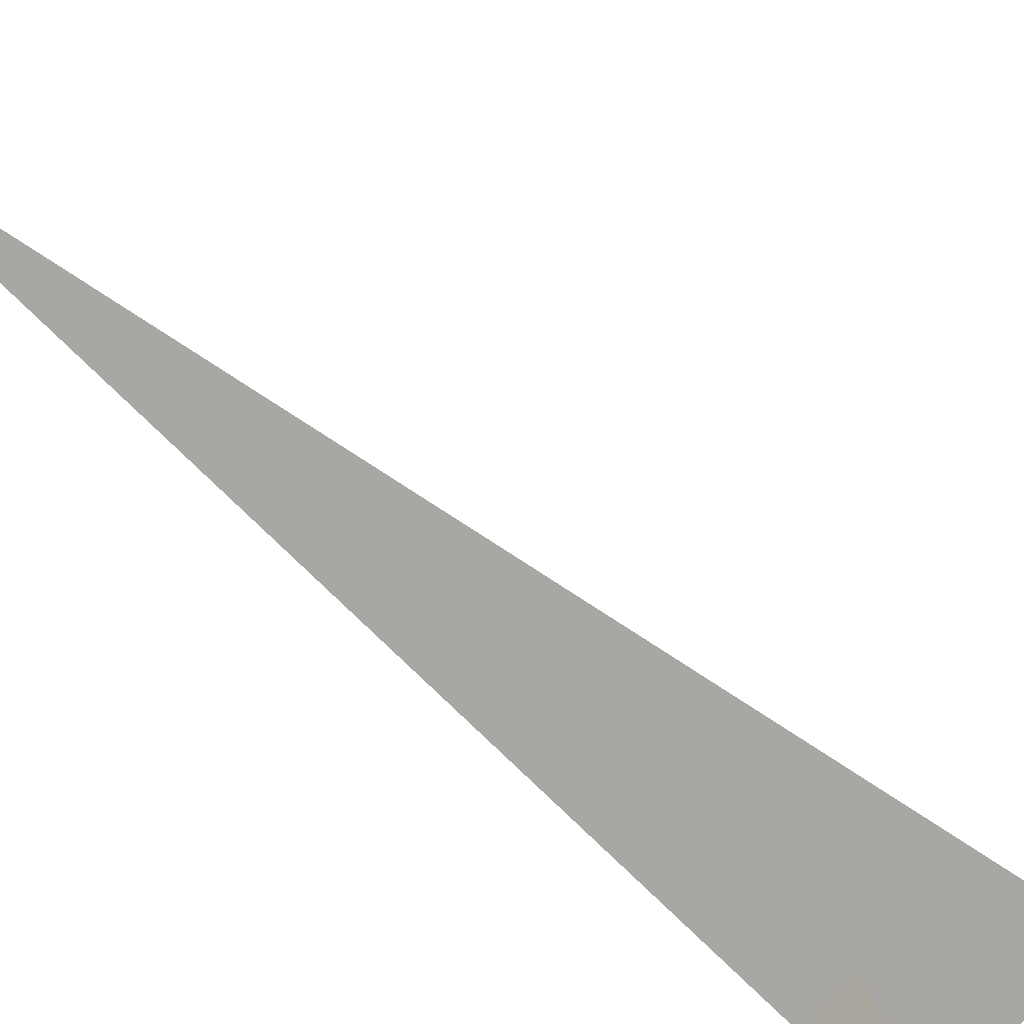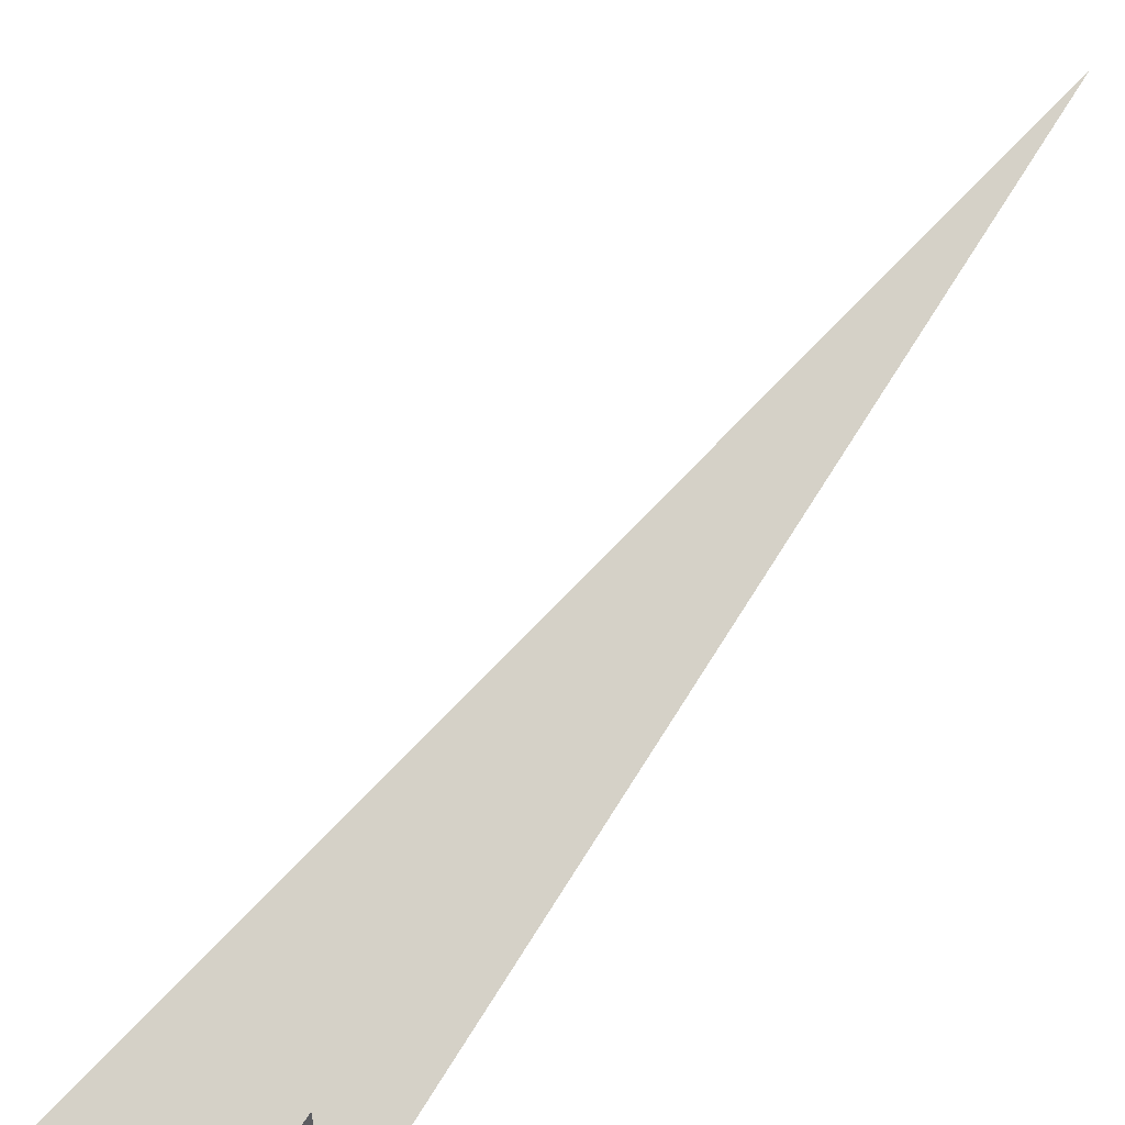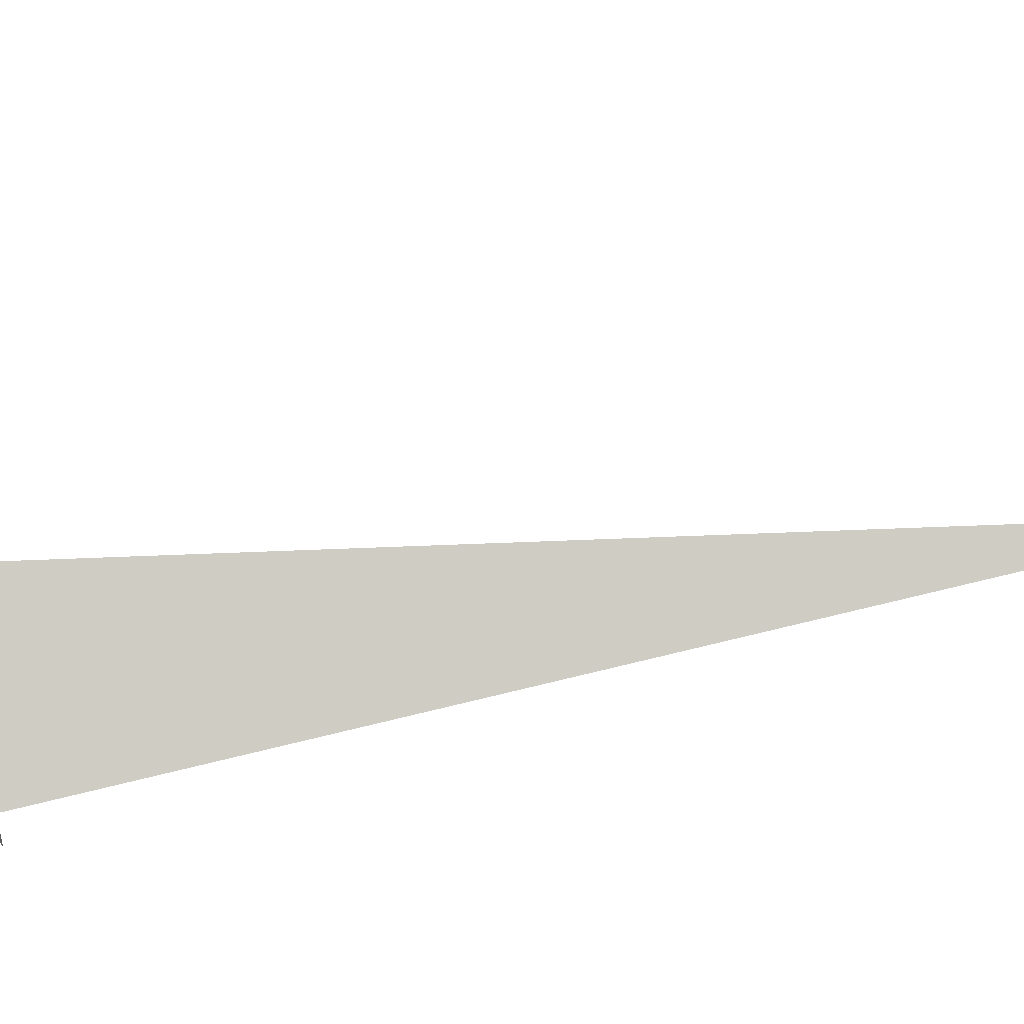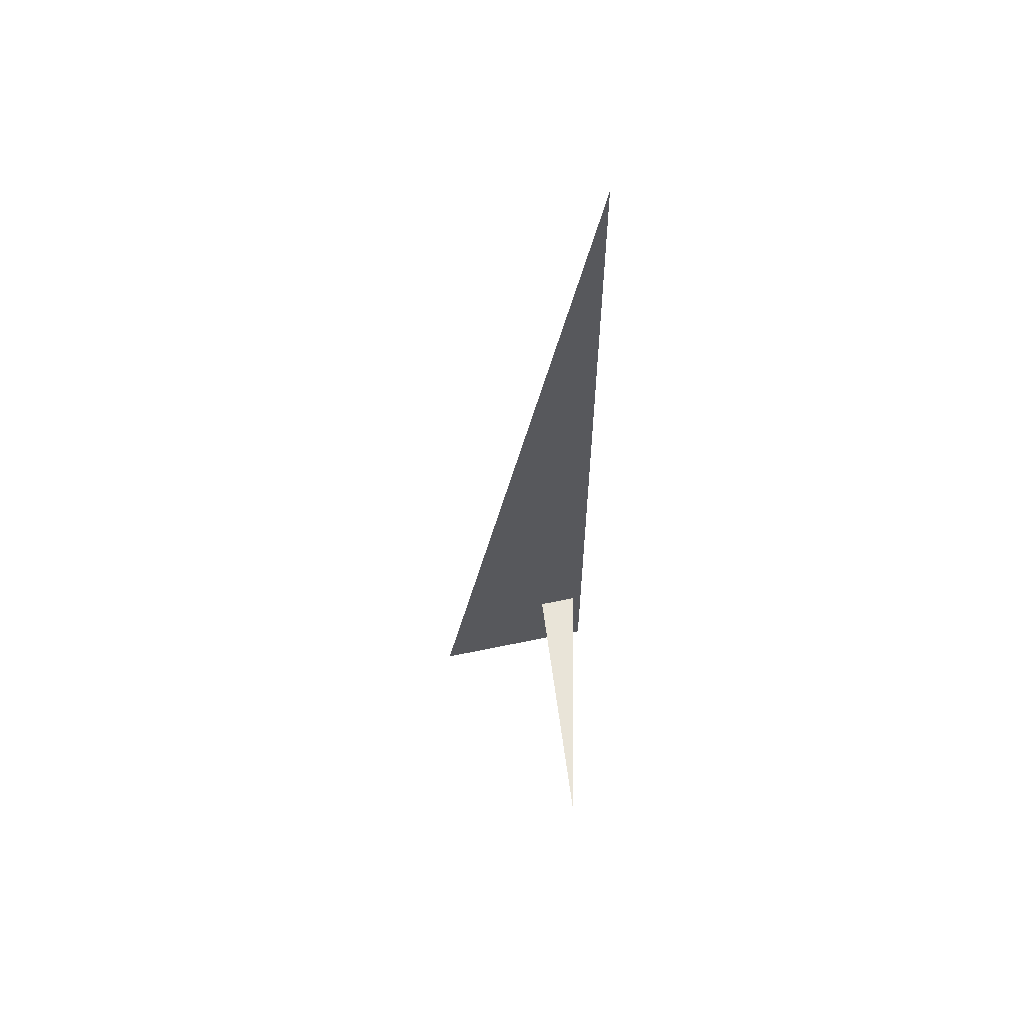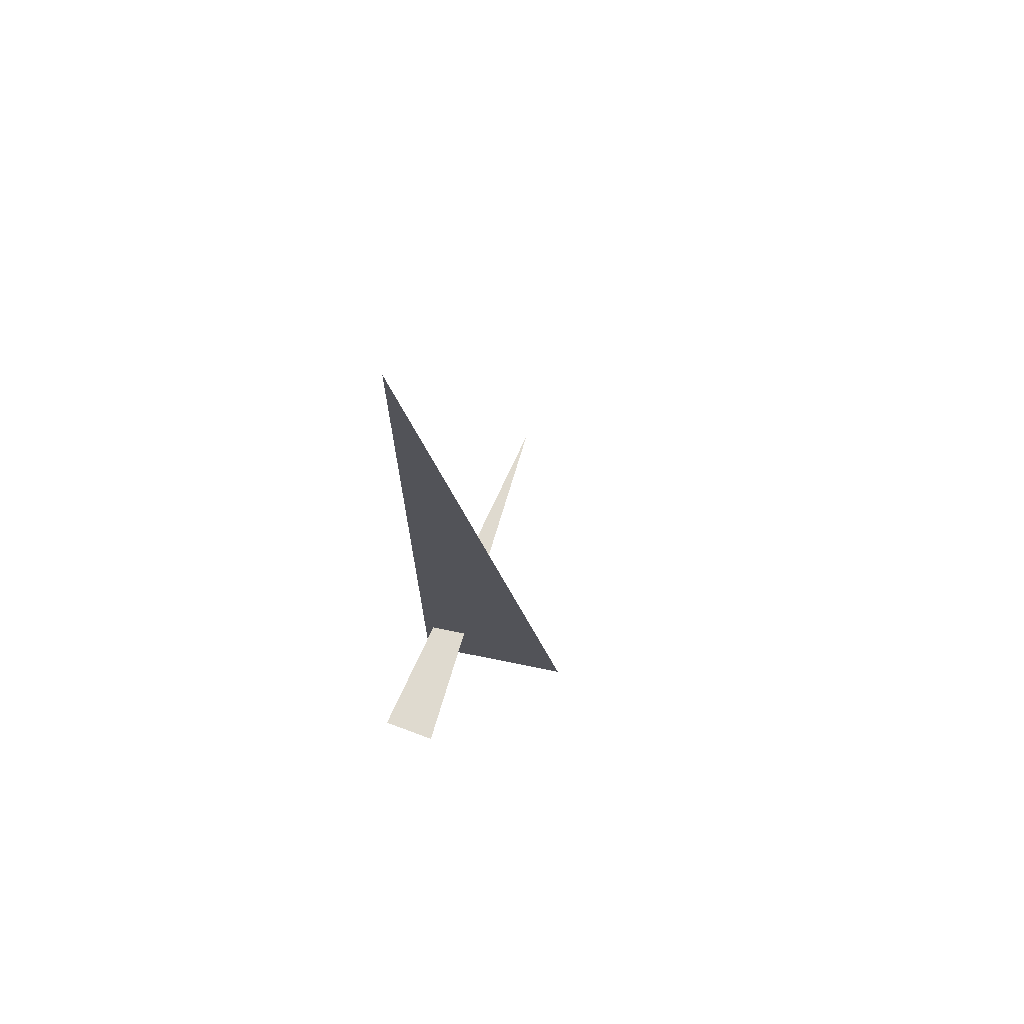
<metadata>
{"format":"obj","ext":"obj","renderer":"f3d","projection":"perspective","resolution":1024,"background":"white","views":[{"elev":-64.3,"azim":42.8,"up":"+Y"},{"elev":69.7,"azim":-148.1,"up":"+Y"},{"elev":70.8,"azim":-103.8,"up":"+Y"},{"elev":60.1,"azim":-177.2,"up":"+Z"},{"elev":70.8,"azim":26.5,"up":"+Z"}]}
</metadata>
<code>
v 0.148 5.274 0.375
v -0.1243 6.819 0.375
v -0.06955 5.252 0.375
v 0.5007 5.912 0
v -0.1243 5.744 3.33
v -0.1243 5.744 0
f 1 2 3
f 4 5 6

</code>
